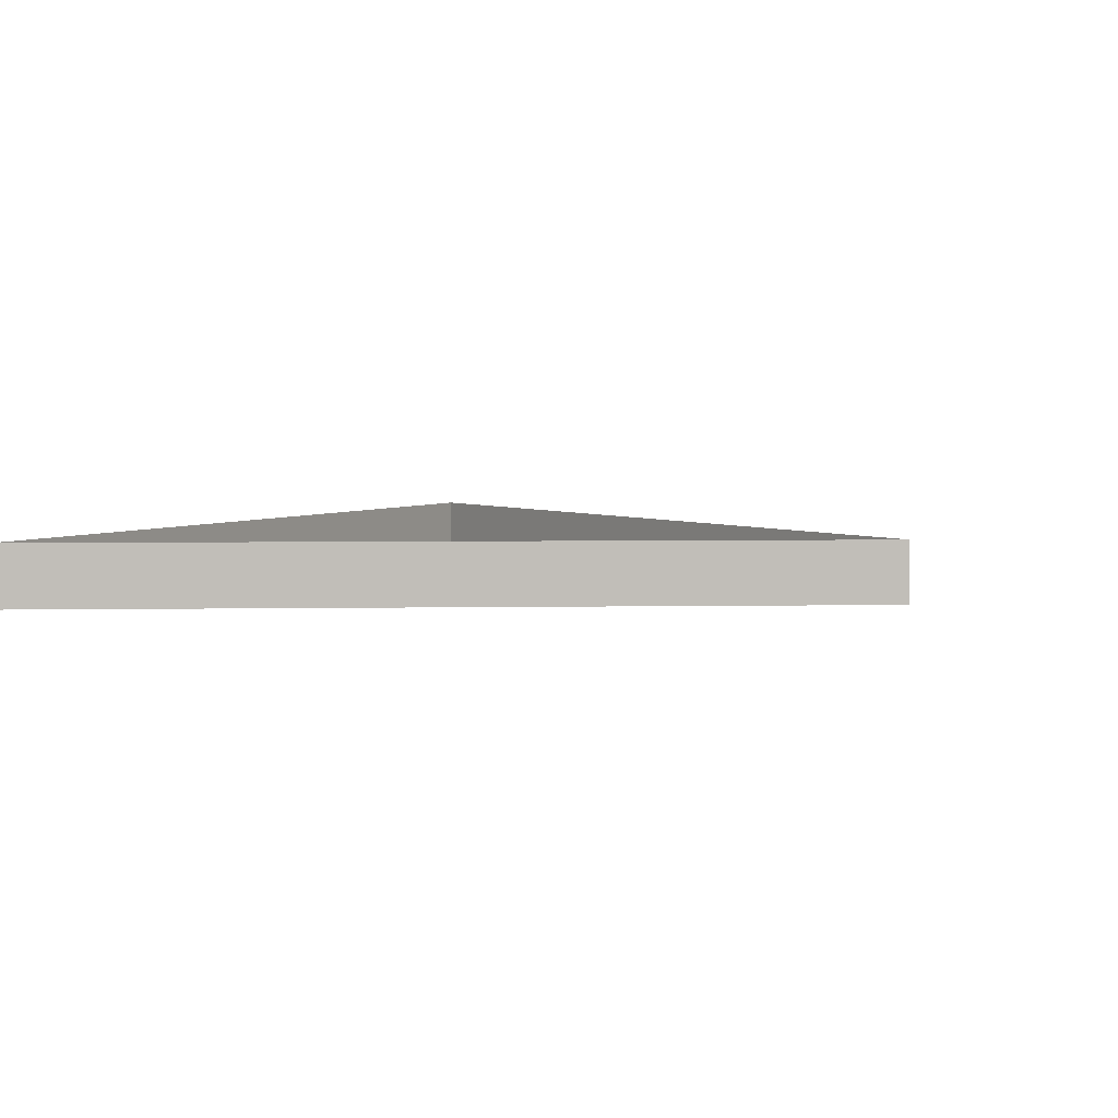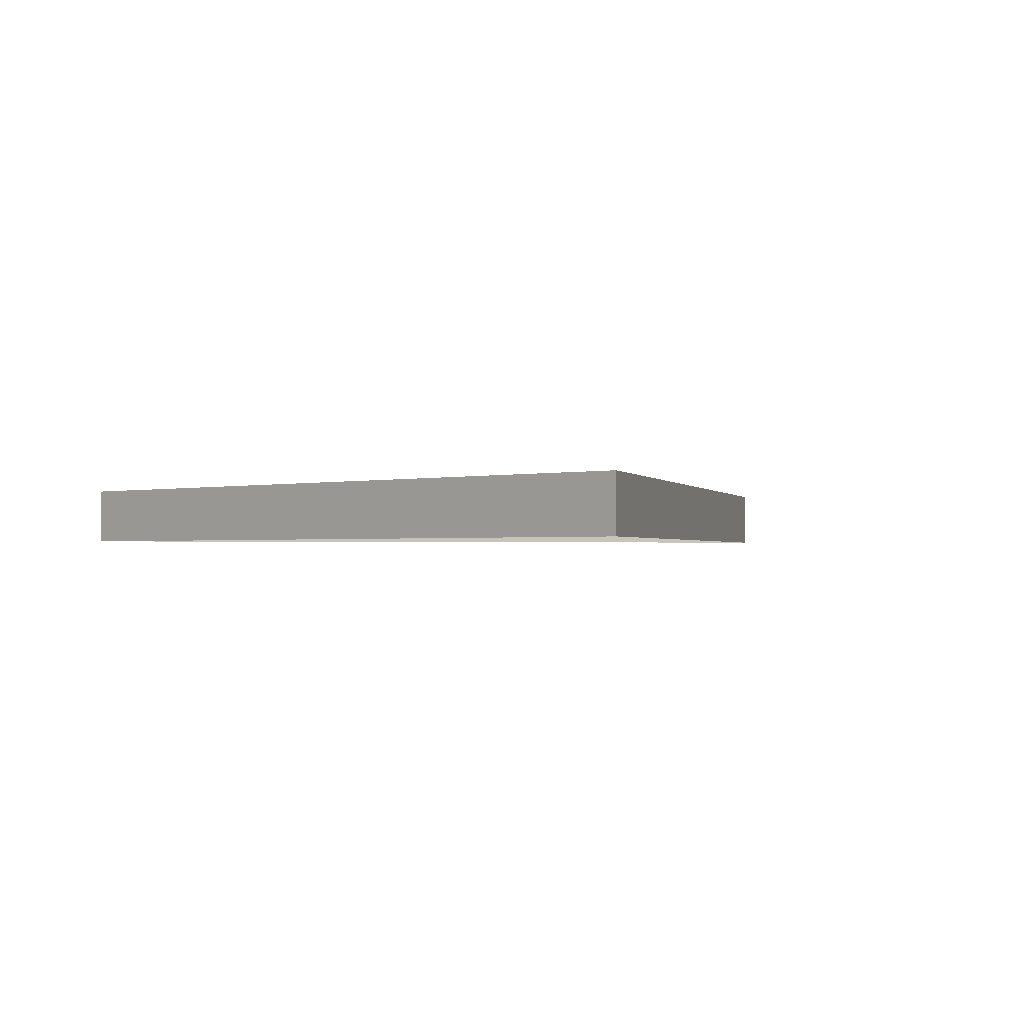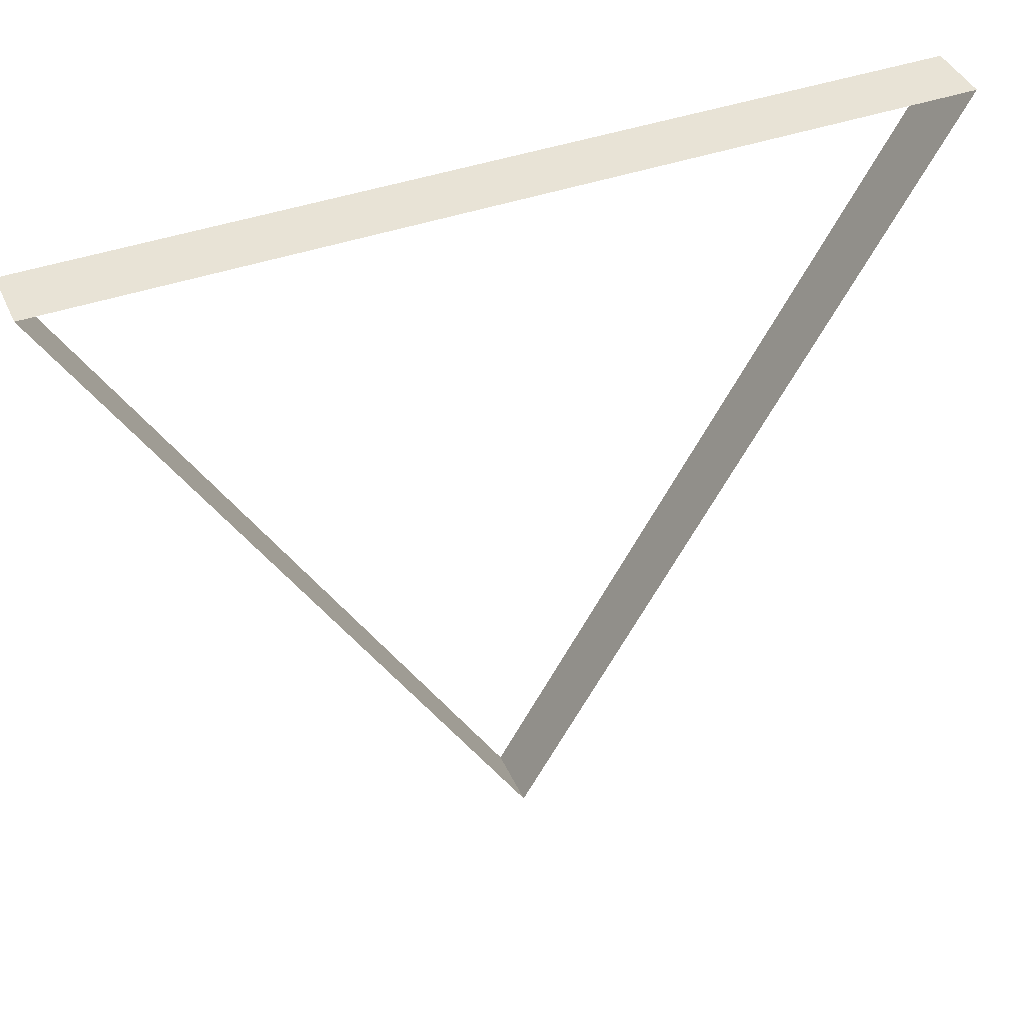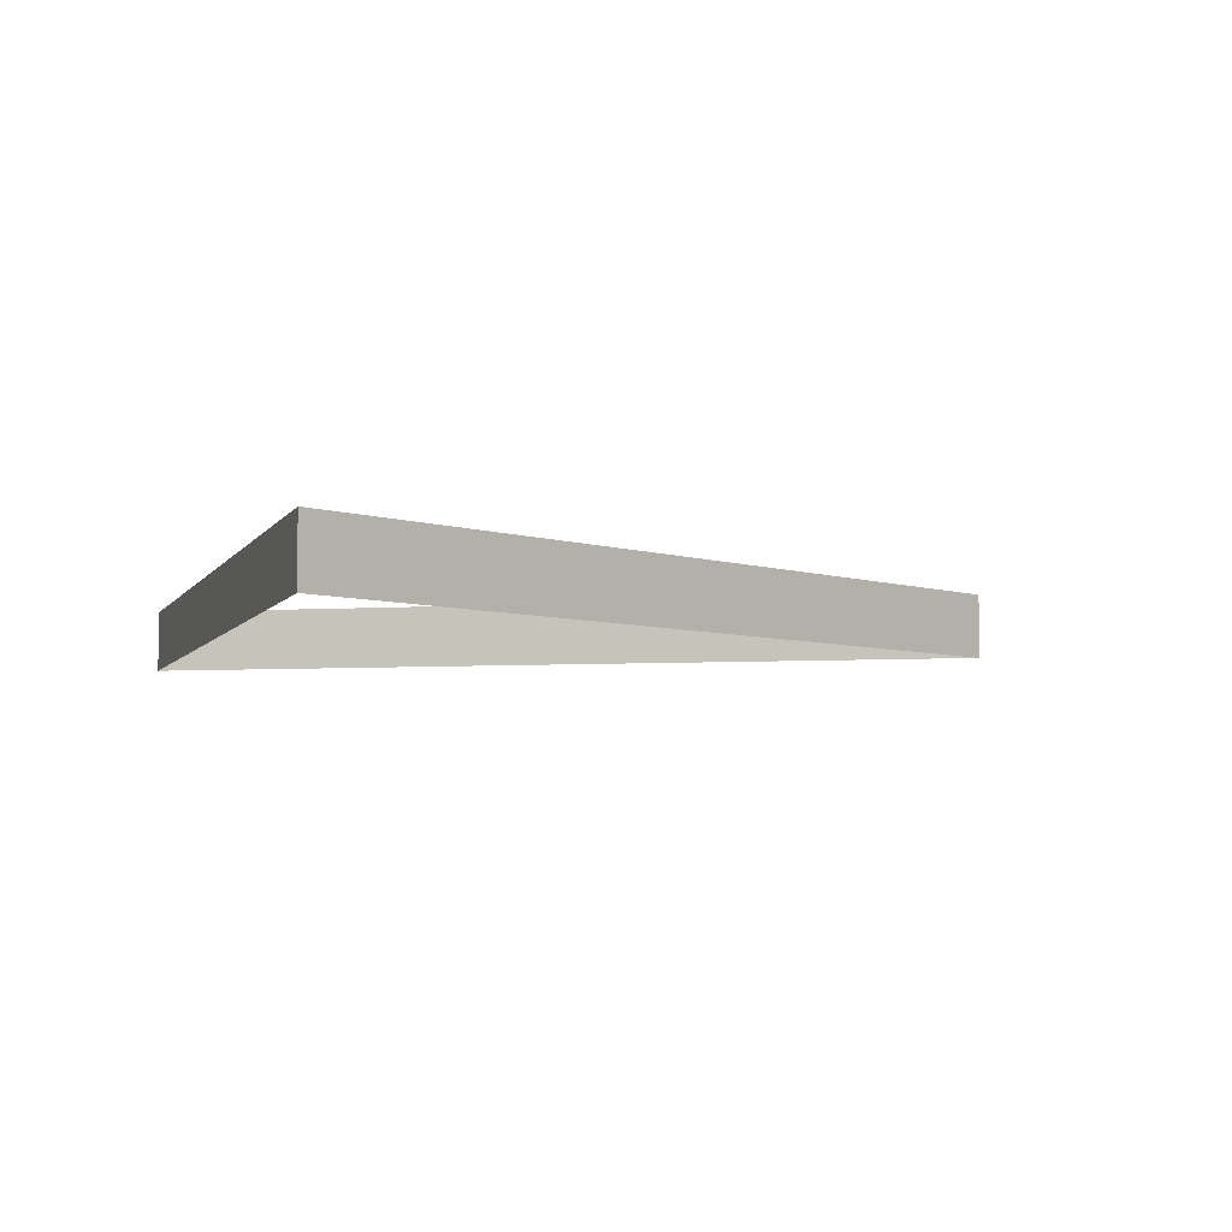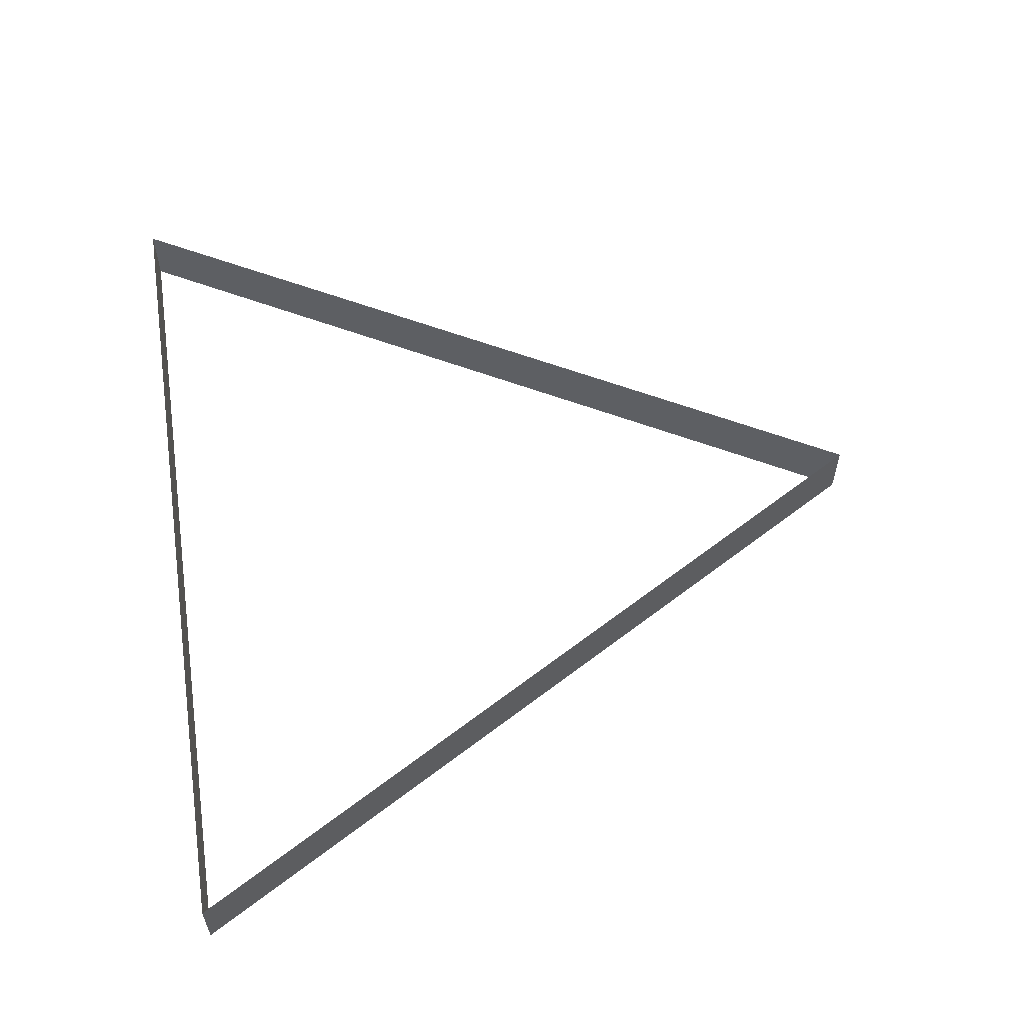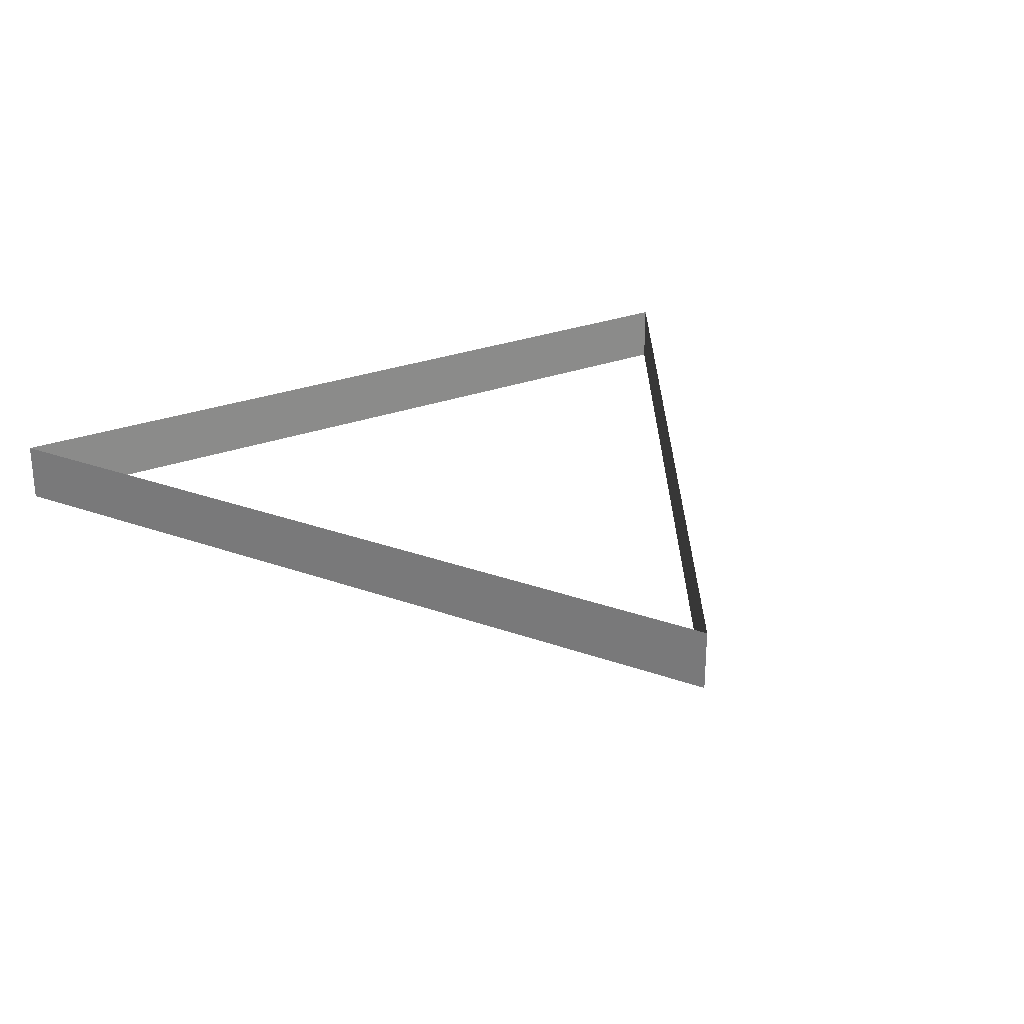
<metadata>
{"format":"obj","ext":"obj","renderer":"f3d","projection":"perspective","resolution":1024,"background":"white","views":[{"elev":4.3,"azim":-63.2,"up":"+Z"},{"elev":-1.3,"azim":-15.2,"up":"+Z"},{"elev":41.8,"azim":-23.0,"up":"+Y"},{"elev":-5.2,"azim":-107.4,"up":"+Z"},{"elev":58.2,"azim":-98.7,"up":"+Z"},{"elev":26.9,"azim":-30.5,"up":"+Z"}]}
</metadata>
<code>
o mesh54/mesh54-geometry/material_0#mesh54-geometry
v 0.01688 -0.1946 0.0781
v -0.009314 -0.1946 0.07621
v 0.01688 -0.1946 0.07621
v -0.009314 -0.1946 0.07621
v 0.01688 -0.1946 0.0781
v -0.009314 -0.1946 0.0781
v 0.01688 -0.1946 0.07621
v -0.009314 -0.1946 0.07621
v 0.01688 -0.1946 0.0781
v -0.009314 -0.1946 0.0781
v 0.01688 -0.1946 0.0781
v -0.009314 -0.1946 0.07621
v 0.003782 -0.2173 0.07621
v 0.01688 -0.1946 0.0781
v 0.01688 -0.1946 0.07621
v 0.01688 -0.1946 0.07621
v 0.01688 -0.1946 0.0781
v 0.003782 -0.2173 0.07621
v 0.003782 -0.2173 0.0781
v -0.009314 -0.1946 0.07621
v -0.009314 -0.1946 0.0781
v -0.009314 -0.1946 0.0781
v -0.009314 -0.1946 0.07621
v 0.003782 -0.2173 0.0781
v 0.01688 -0.1946 0.0781
v 0.003782 -0.2173 0.07621
v 0.003782 -0.2173 0.0781
v 0.003782 -0.2173 0.0781
v 0.003782 -0.2173 0.07621
v 0.01688 -0.1946 0.0781
v -0.009314 -0.1946 0.07621
v 0.003782 -0.2173 0.0781
v 0.003782 -0.2173 0.07621
v 0.003782 -0.2173 0.07621
v 0.003782 -0.2173 0.0781
v -0.009314 -0.1946 0.07621
f 1 2 3
f 4 5 6
f 7 8 9
f 10 11 12
f 13 14 15
f 16 17 18
f 19 20 21
f 22 23 24
f 25 26 27
f 28 29 30
f 31 32 33
f 34 35 36

</code>
